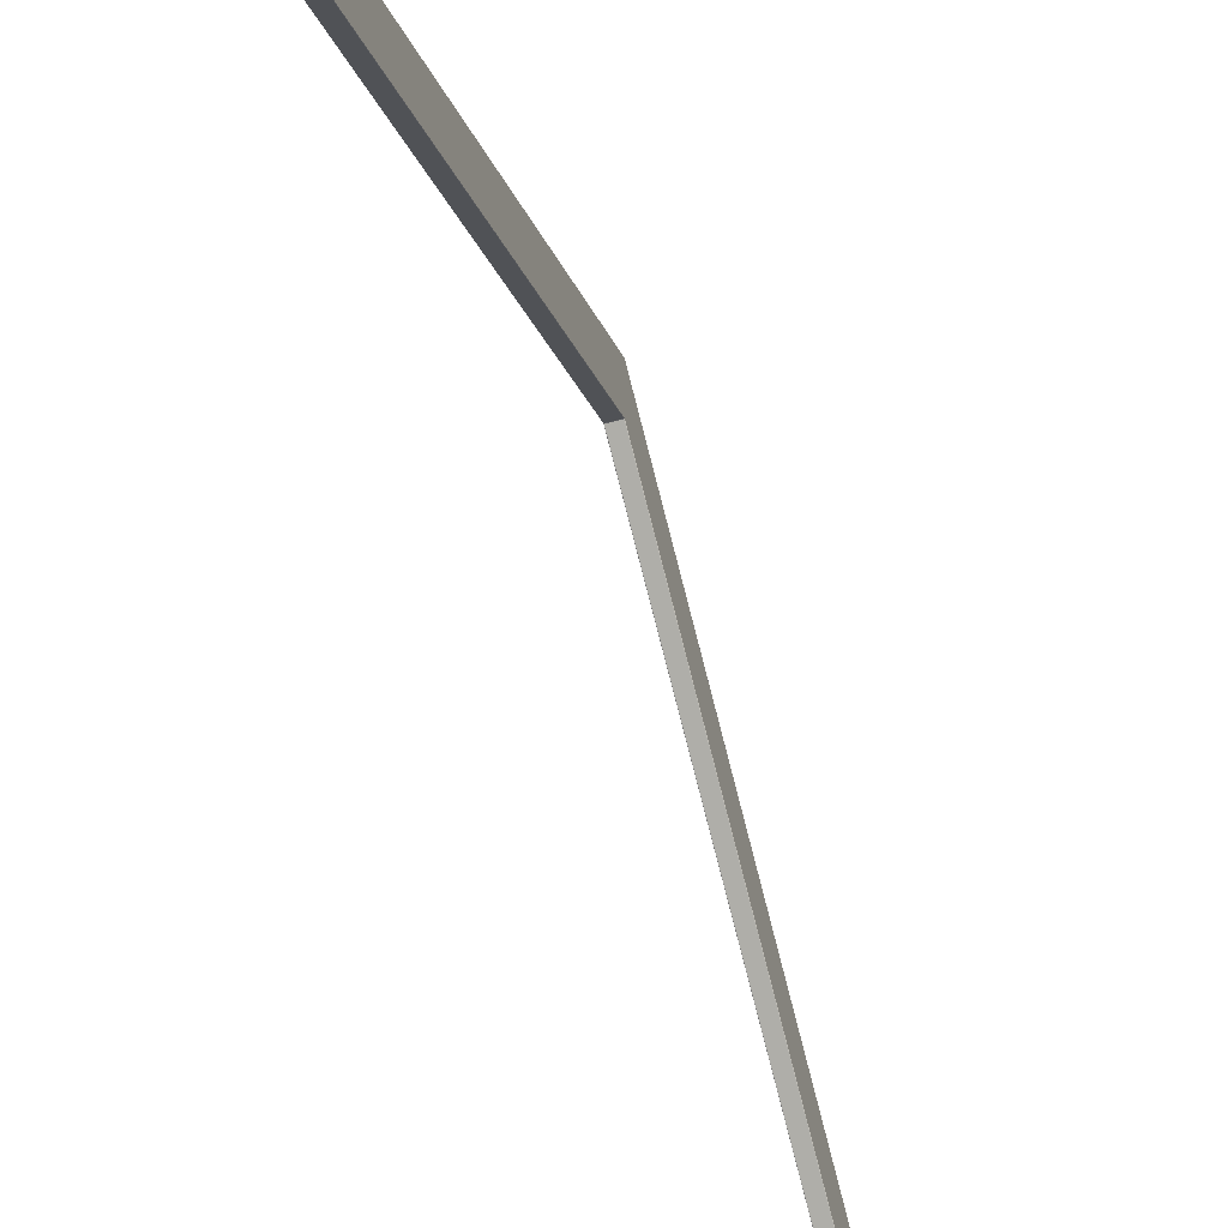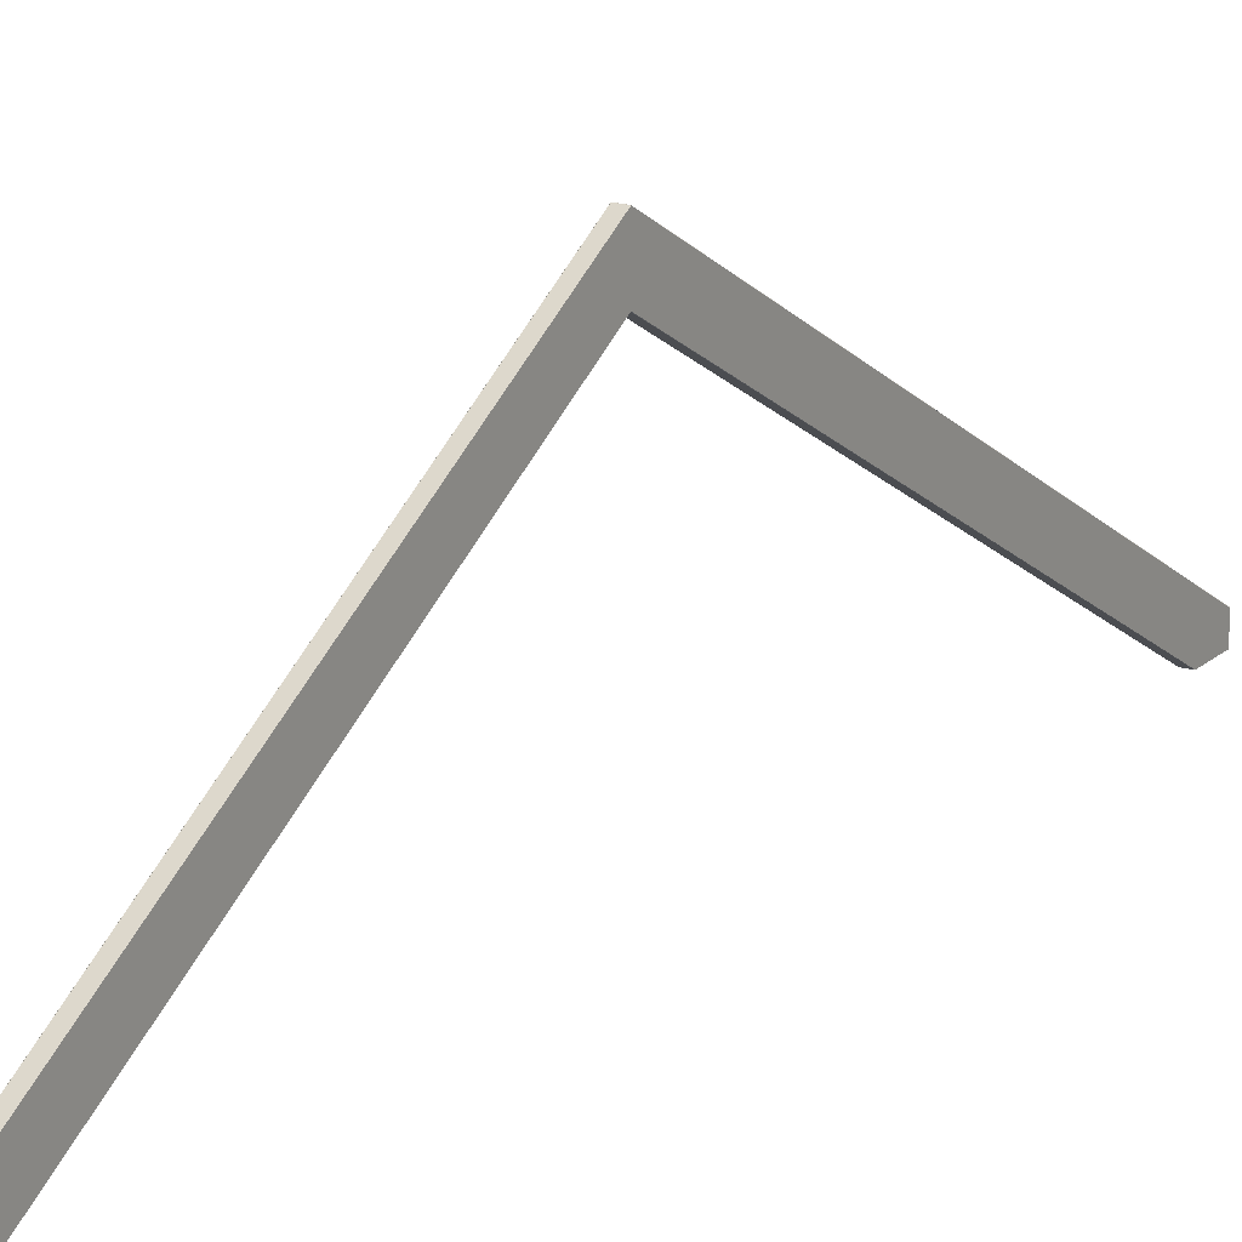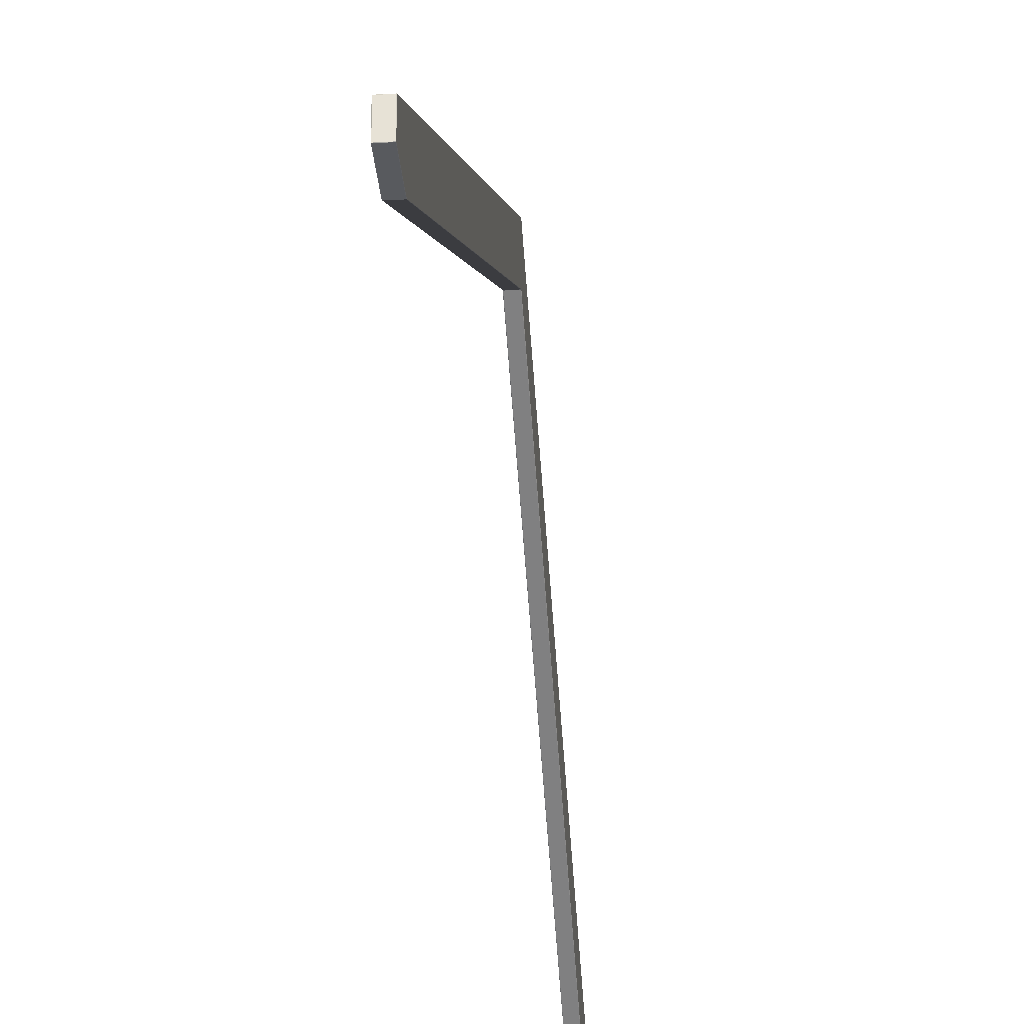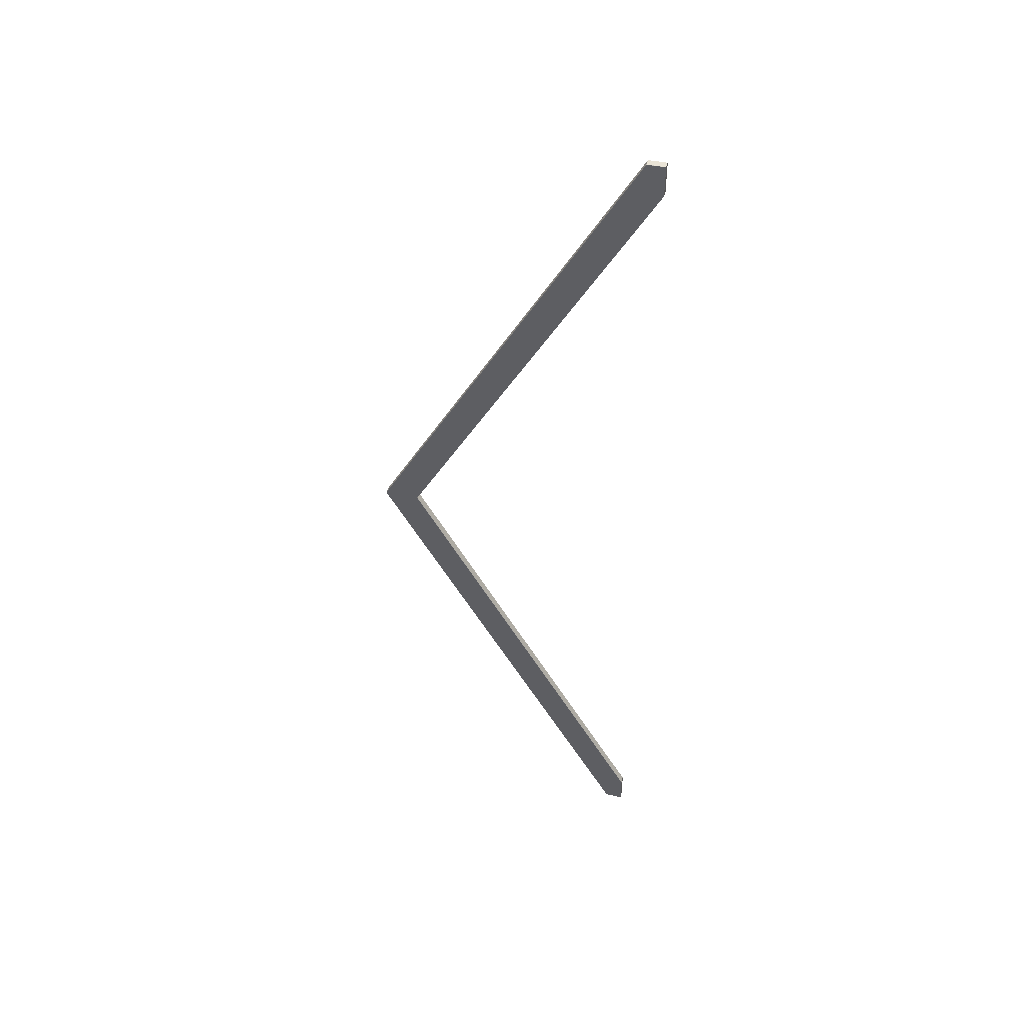
<metadata>
{"format":"obj","ext":"obj","renderer":"f3d","projection":"perspective","resolution":1024,"background":"white","views":[{"elev":-50.7,"azim":16.8,"up":"+Y"},{"elev":18.4,"azim":31.7,"up":"+Y"},{"elev":-30.5,"azim":4.8,"up":"+Y"},{"elev":43.9,"azim":-75.7,"up":"+Z"}]}
</metadata>
<code>
o zadeldak_roof_bulk_5500
v -0.02383 0.03322 -2.792
v -0.02485 1.644 -0
v 0.02417 0.03322 -2.792
v 0.02417 0.03222 -2.793
v 0.02415 1.642 -0.00087
v 0.02517 0.03322 -2.793
v 0.02515 1.644 -0
v 0.02515 1.873 -0
v -0.02384 0.1467 -2.992
v -0.02385 1.642 -0.00087
v -0.02384 0.03322 -2.992
v -0.02385 1.642 0.00087
v -0.02485 1.873 -0
v 0.02416 0.1467 -2.992
v -0.02385 1.873 -0.00087
v 0.02416 0.03322 -2.992
v 0.02415 1.873 -0.00087
v -0.02487 0.1471 2.991
v -0.02386 0.1482 2.991
v -0.02487 0.03271 2.991
v -0.02386 0.03322 2.992
v -0.02386 0.1467 2.992
v 0.02414 0.03322 2.992
v 0.02414 0.1467 2.992
v -0.02487 0.03322 2.793
v -0.02387 0.03222 2.793
v -0.02387 0.03322 2.792
v 0.02413 0.03322 2.792
v 0.02413 0.03222 2.793
v 0.02513 0.1471 2.991
v 0.02513 0.03271 2.991
v 0.02513 0.03322 2.793
v -0.02386 0.03222 2.991
v 0.02414 0.03222 2.991
v 0.02414 0.1482 2.991
v 0.02517 0.1471 -2.991
v 0.02408 1.642 0.00087
v 0.02415 1.873 0.00087
v 0.02517 0.03271 -2.991
v -0.02385 1.873 0.00087
v 0.02416 0.1482 -2.991
v -0.02383 0.03222 -2.793
v -0.02483 0.1471 -2.991
v -0.02483 0.03271 -2.991
v -0.02483 0.03322 -2.793
v 0.02416 0.03222 -2.991
v -0.02384 0.03222 -2.991
v -0.02384 0.1482 -2.991
f 37 5 7
f 12 10 5 37
f 17 38 8
f 10 12 2
f 17 15 40 38
f 40 15 13
f 18 19 40 13
f 20 21 22 18
f 21 23 24 22
f 18 13 2 25 20
f 26 27 28 29
f 30 31 32 7 8
f 21 33 34 23
f 35 30 8 38
f 28 27 12 37
f 25 27 26
f 28 32 29
f 34 31 23
f 20 33 21
f 19 18 22
f 30 35 24
f 25 26 33 20
f 27 2 12
f 27 25 2
f 19 22 24 35
f 32 37 7
f 32 28 37
f 31 34 29 32
f 35 38 40 19
f 33 26 29 34
f 30 24 23 31
f 1 45 42
f 48 43 13 15
f 1 3 5 10
f 39 16 14 36
f 16 11 9 14
f 43 44 45 2 13
f 36 41 17 8
f 4 3 1 42
f 36 8 7 6 39
f 6 3 4
f 16 46 47 11
f 47 44 11
f 39 46 16
f 41 36 14
f 43 48 9
f 6 4 46 39
f 3 7 5
f 3 6 7
f 41 14 9 48
f 45 10 2
f 45 1 10
f 44 47 42 45
f 48 15 17 41
f 46 4 42 47
f 43 9 11 44

</code>
